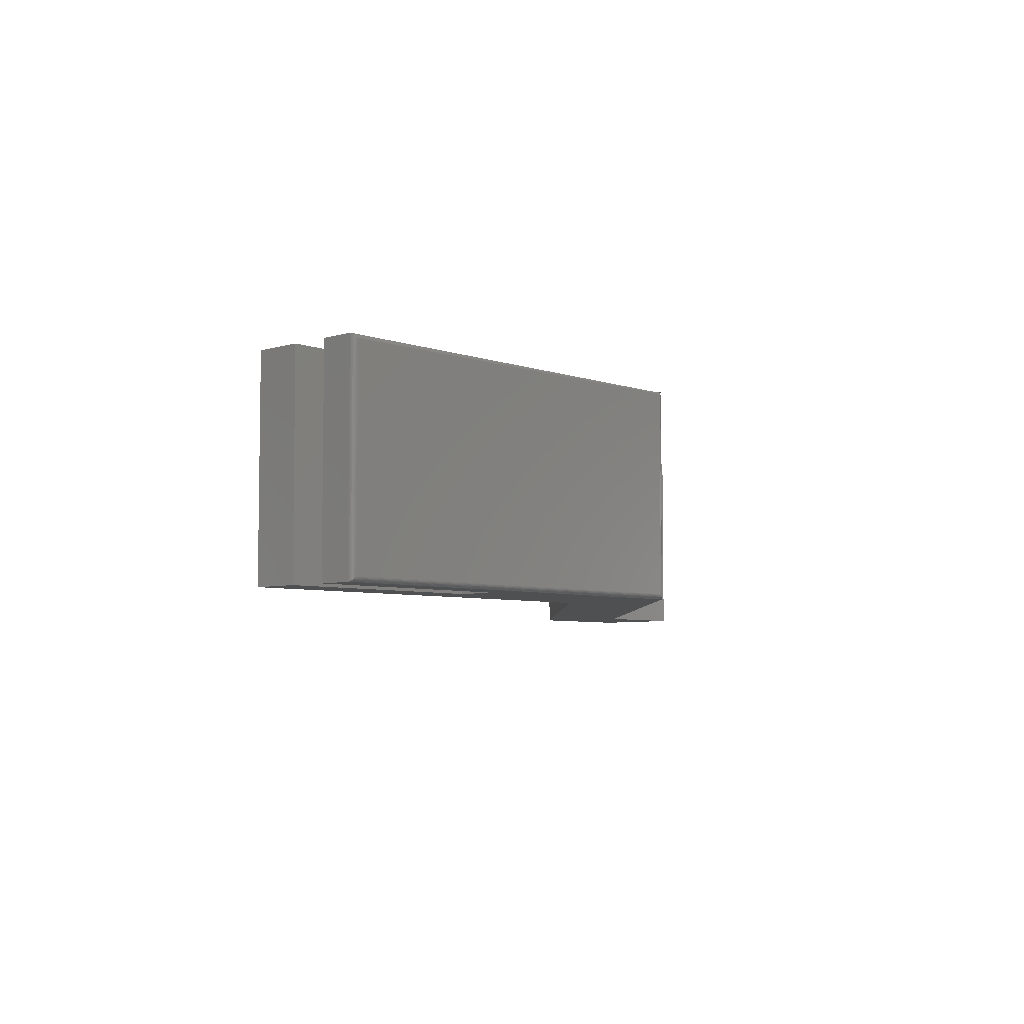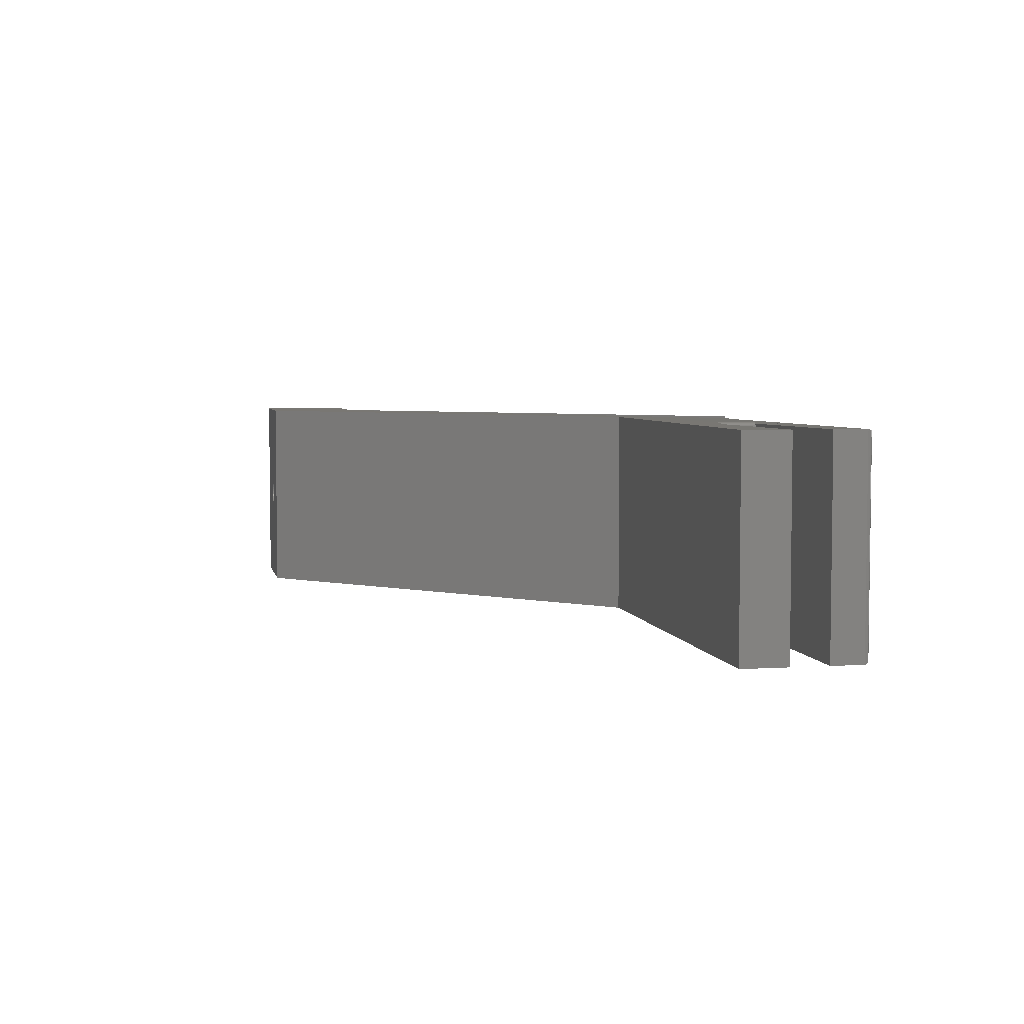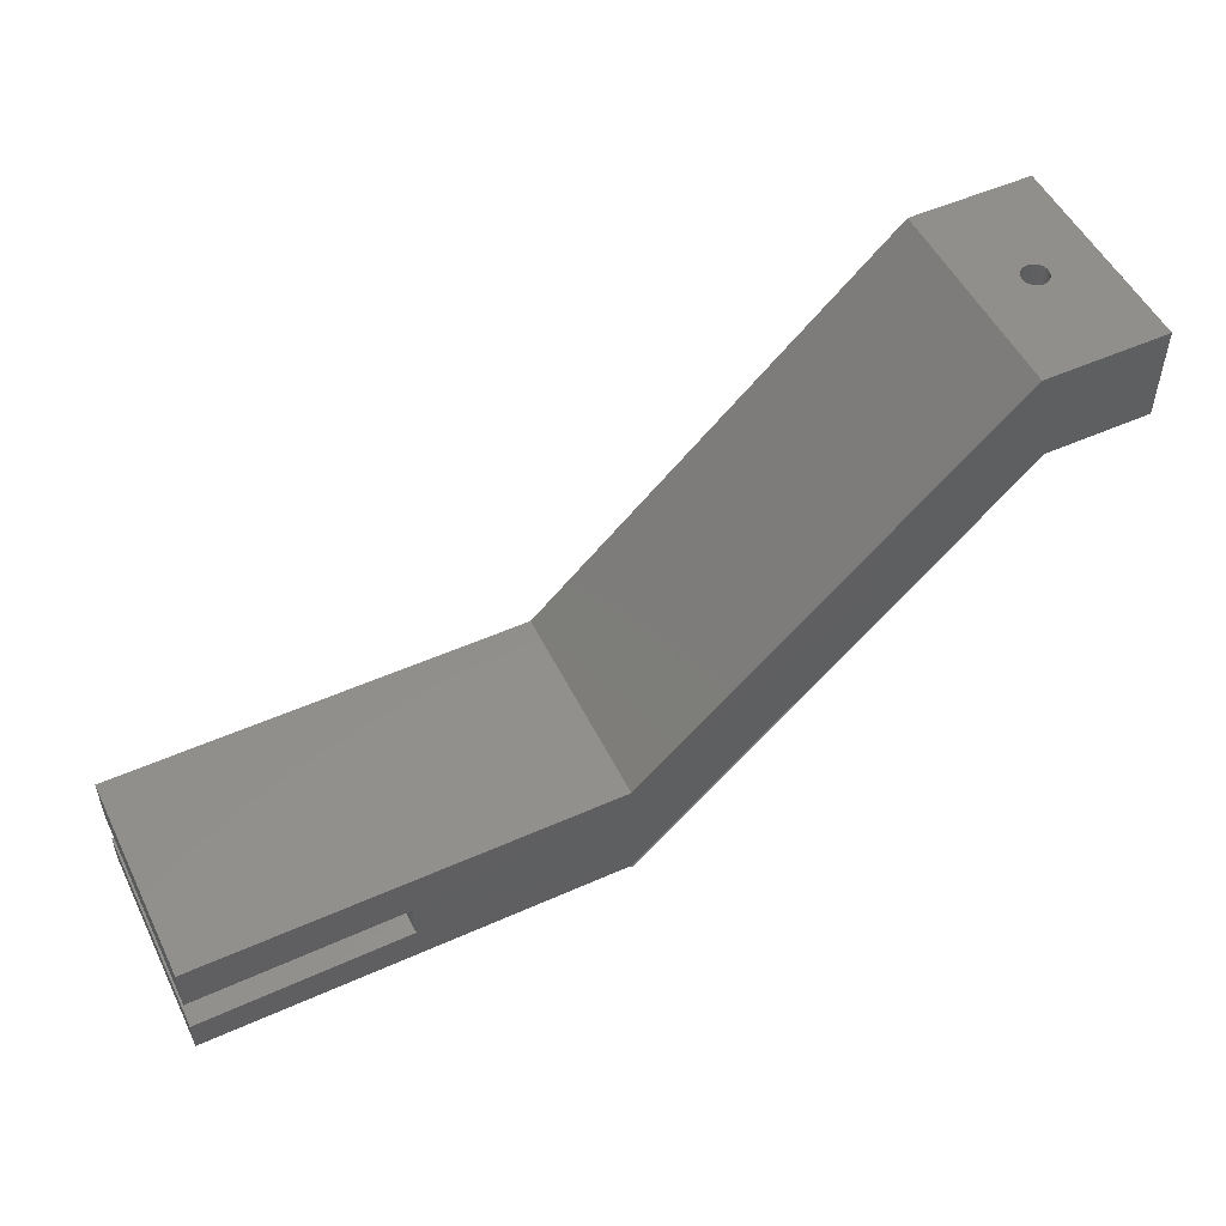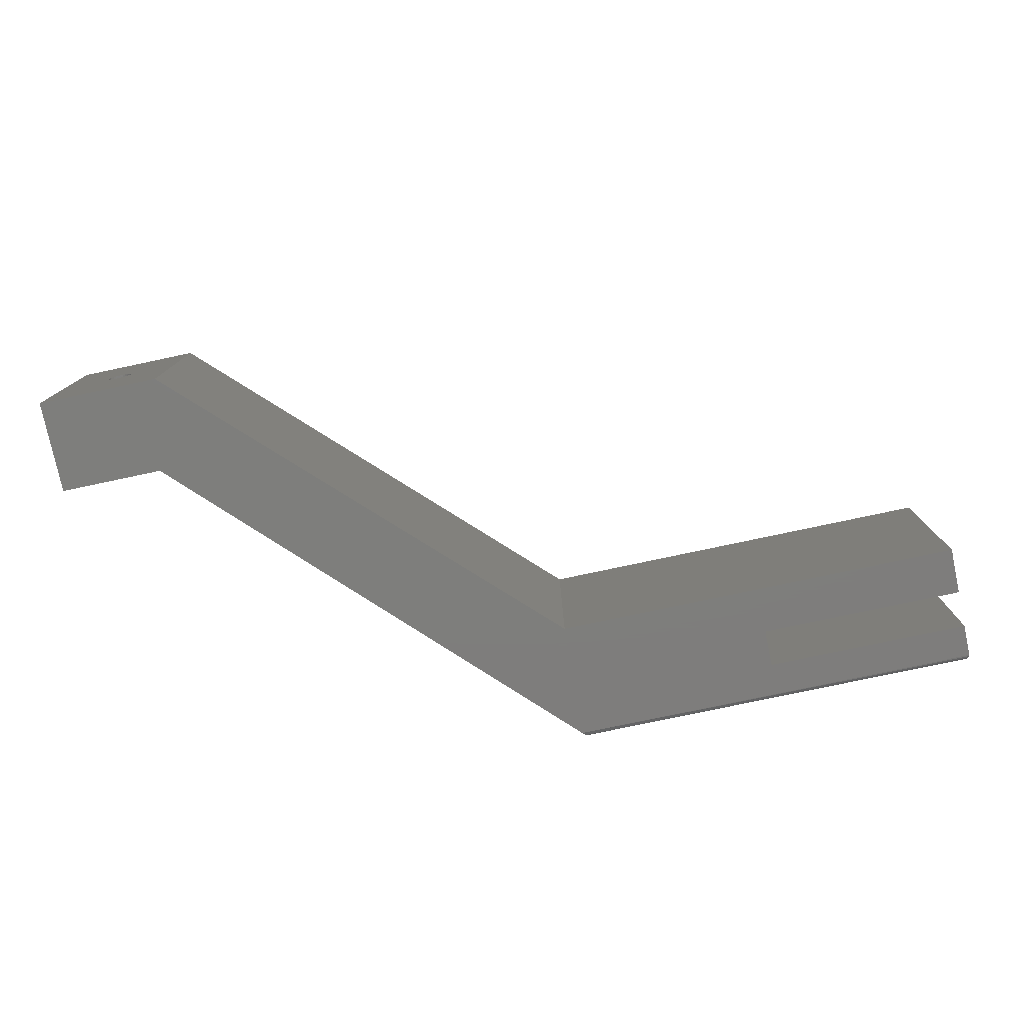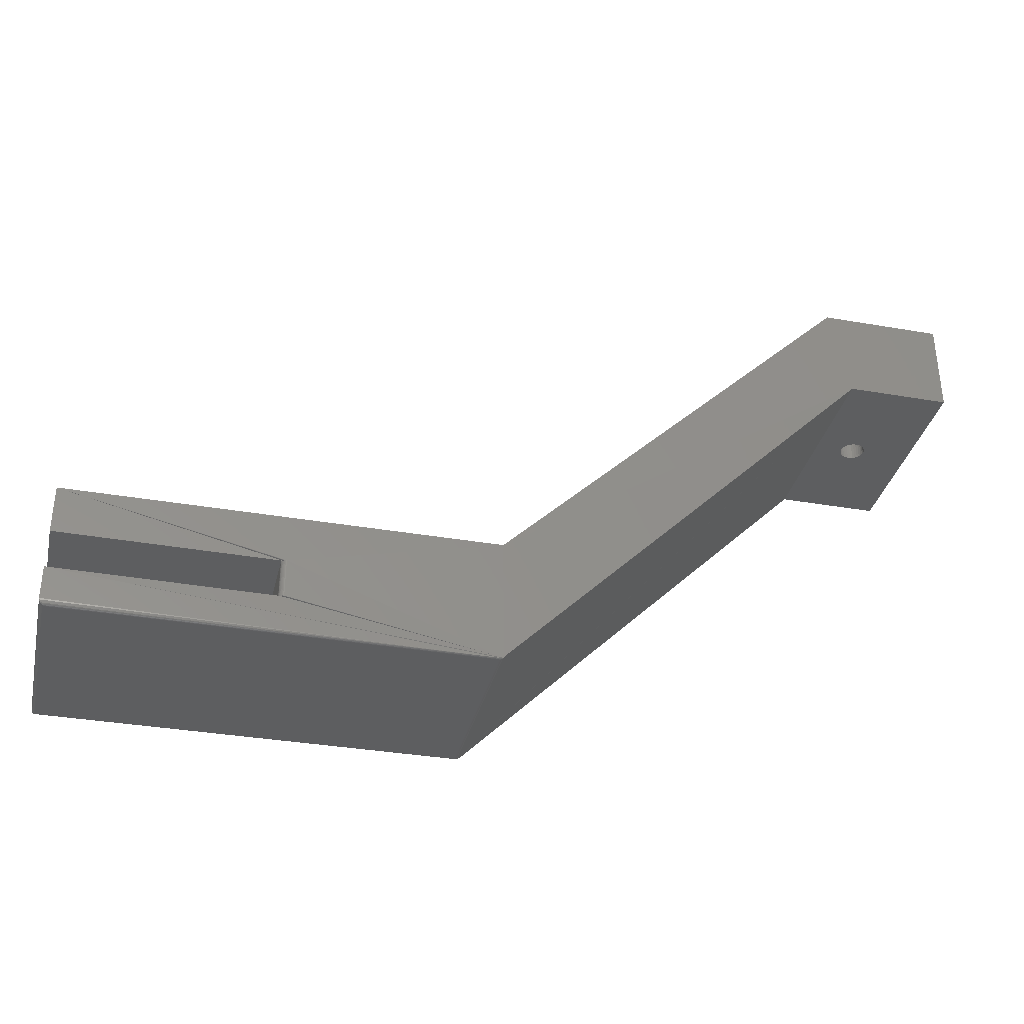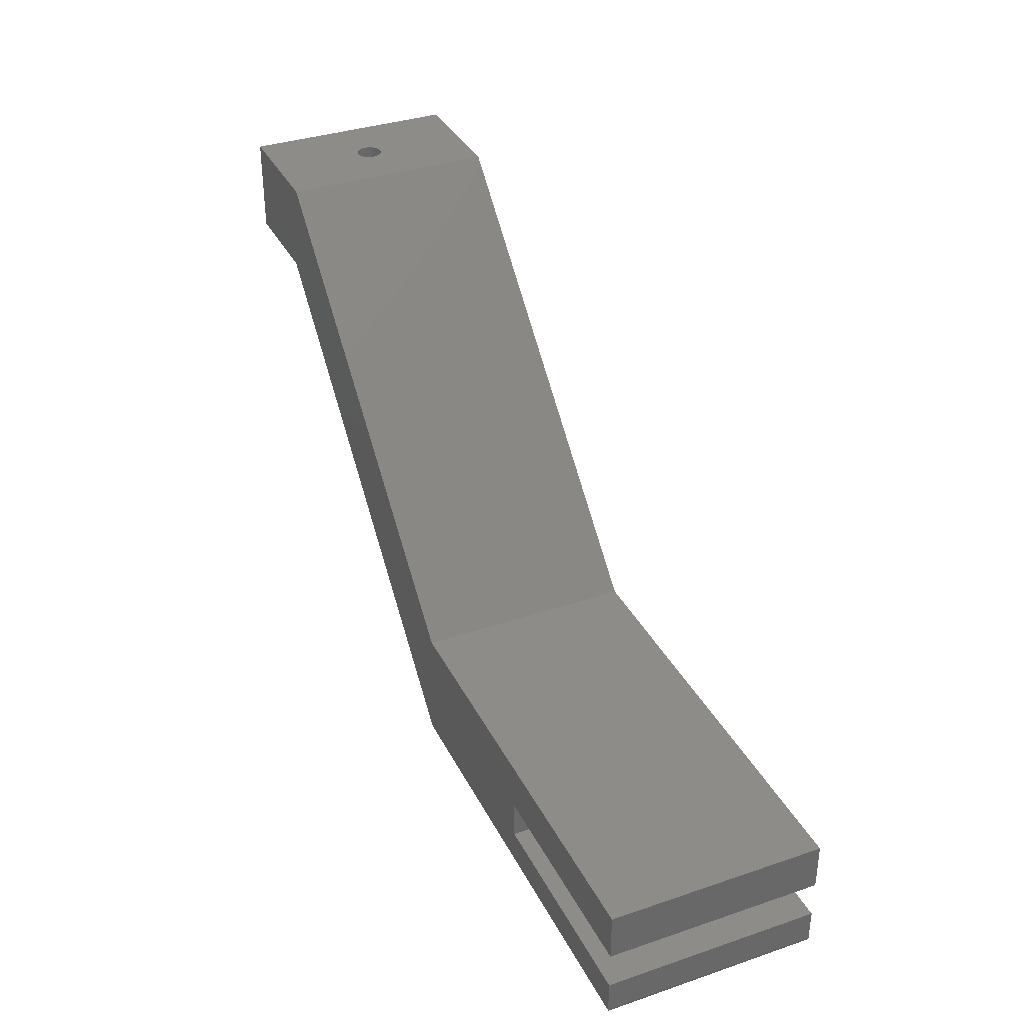
<metadata>
{"format":"stl","ext":"stl","renderer":"f3d","projection":"perspective","resolution":1024,"background":"white","views":[{"elev":-5.5,"azim":-47.0,"up":"+Z"},{"elev":4.6,"azim":-101.4,"up":"+Z"},{"elev":51.6,"azim":-25.8,"up":"+Y"},{"elev":-77.7,"azim":-168.0,"up":"+Z"},{"elev":-34.4,"azim":-13.2,"up":"+Y"},{"elev":35.5,"azim":-114.1,"up":"+Y"}]}
</metadata>
<code>
# stl→obj: 130 verts, 260 faces
v 0.6521 0.5888 0.1838
v 0.656 0.736 0.1834
v 0.656 0.5888 0.1834
v 0.6597 0.736 0.1823
v 0.6597 0.5888 0.1823
v 0.6631 0.736 0.1805
v 0.6631 0.5888 0.1805
v 0.6661 0.736 0.178
v 0.6661 0.5888 0.178
v 0.6685 0.736 0.175
v 0.6685 0.5888 0.175
v 0.6704 0.736 0.1716
v 0.6704 0.5888 0.1716
v 0.6715 0.736 0.1679
v 0.6715 0.5888 0.1679
v 0.6719 0.736 0.1641
v 0.6719 0.5888 0.1641
v 0.6521 0.736 0.1838
v 0.6483 0.5888 0.1834
v 0.6483 0.736 0.1834
v 0.6446 0.5888 0.1823
v 0.6446 0.736 0.1823
v 0.6412 0.5888 0.1805
v 0.6412 0.736 0.1805
v 0.6382 0.5888 0.178
v 0.6382 0.736 0.178
v 0.6357 0.5888 0.175
v 0.6357 0.736 0.175
v 0.6339 0.5888 0.1716
v 0.6339 0.736 0.1716
v 0.6328 0.5888 0.1679
v 0.6328 0.736 0.1679
v 0.6324 0.5888 0.1641
v 0.6324 0.736 0.1641
v 0.6521 0.5888 0.1443
v 0.6483 0.736 0.1447
v 0.6483 0.5888 0.1447
v 0.6446 0.736 0.1458
v 0.6446 0.5888 0.1458
v 0.6412 0.736 0.1477
v 0.6412 0.5888 0.1477
v 0.6382 0.736 0.1501
v 0.6382 0.5888 0.1501
v 0.6357 0.736 0.1531
v 0.6357 0.5888 0.1531
v 0.6339 0.736 0.1565
v 0.6339 0.5888 0.1565
v 0.6328 0.736 0.1602
v 0.6328 0.5888 0.1602
v 0.6521 0.736 0.1443
v 0.656 0.5888 0.1447
v 0.656 0.736 0.1447
v 0.6597 0.5888 0.1458
v 0.6597 0.736 0.1458
v 0.6631 0.5888 0.1477
v 0.6631 0.736 0.1477
v 0.6661 0.5888 0.1501
v 0.6661 0.736 0.1501
v 0.6685 0.5888 0.1531
v 0.6685 0.736 0.1531
v 0.6704 0.5888 0.1565
v 0.6704 0.736 0.1565
v 0.6715 0.5888 0.1602
v 0.6715 0.736 0.1602
v 0.75 0.5888 0.3281
v 0.5881 0.5888 0.3281
v 0.75 0.5888 0
v 0.5881 0.5888 0
v 0.5586 0.736 0.3281
v 0.75 0.736 0.3281
v 0.5586 0.736 0
v 0.75 0.736 0
v -0.6484 0.05888 0
v -0.6484 0.007812 0
v -0.6484 0.05888 0.3281
v -0.6484 0.007812 0.3281
v -0.6484 0.1914 0
v -0.6484 0.1178 0
v -0.6484 0.1914 0.3281
v -0.6484 0.1178 0.3281
v -0.0007401 0.1914 0.3281
v -0.3168 0.1178 0.3281
v 0.0001246 0.001163 0.3244
v -0.3223 0.1178 0.3258
v -0.3211 0.1178 0.3268
v -0.3198 0.1178 0.3275
v -0.3183 0.1178 0.328
v 0.0008567 0.001674 0.3251
v 0.001548 0.002288 0.3281
v -0.3168 0.05888 0.3281
v -0.3183 0.05888 0.328
v -0.3198 0.05888 0.3275
v -0.3211 0.05888 0.3268
v -0.3223 0.05888 0.3258
v -0.3246 0.1178 0
v -0.3246 0.05888 0
v -0.3246 0.1178 0.3203
v -0.3246 0.05888 0.3203
v -0.3233 0.05888 0.3247
v -0.324 0.05888 0.3233
v -0.3244 0.05888 0.3218
v -0.3244 0.1178 0.3218
v -0.324 0.1178 0.3233
v -0.3233 0.1178 0.3247
v -0.6406 0 0.3203
v -0.00276 9.525e-05 0.3215
v -0.6419 9.925e-05 0.3216
v -0.003976 0 0.3203
v -0.001555 0.0003845 0.3227
v -0.6431 0.0003935 0.3228
v -0.6481 0.005616 0.3278
v -0.647 0.003342 0.3267
v -0.6462 0.002368 0.3259
v -0.6453 0.001539 0.325
v -0.6442 0.0008761 0.3239
v -0.0007401 0.1914 0
v 0.007072 0.007812 0
v 0.0001246 0.001163 0.003712
v 0.0008567 0.001674 0.00298
v -0.6406 0 0.007812
v -0.003976 0 0.007812
v -0.6419 9.925e-05 0.006571
v -0.002756 9.525e-05 0.006596
v -0.6462 0.002368 0.00221
v -0.6453 0.001539 0.003156
v -0.6442 0.0008761 0.004218
v -0.001555 0.0003845 0.005392
v -0.6431 0.0003935 0.005364
v -0.647 0.003342 0.001405
v -0.6481 0.005616 0.0003152
f 1 2 3
f 3 2 4
f 3 4 5
f 5 4 6
f 5 6 7
f 7 6 8
f 7 8 9
f 9 8 10
f 9 10 11
f 11 10 12
f 11 12 13
f 13 12 14
f 13 14 15
f 15 14 16
f 15 16 17
f 2 1 18
f 18 1 19
f 18 19 20
f 20 19 21
f 20 21 22
f 22 21 23
f 22 23 24
f 24 23 25
f 24 25 26
f 26 25 27
f 26 27 28
f 28 27 29
f 28 29 30
f 30 29 31
f 30 31 32
f 32 31 33
f 32 33 34
f 35 36 37
f 37 36 38
f 37 38 39
f 39 38 40
f 39 40 41
f 41 40 42
f 41 42 43
f 43 42 44
f 43 44 45
f 45 44 46
f 45 46 47
f 47 46 48
f 47 48 49
f 49 48 34
f 49 34 33
f 36 35 50
f 50 35 51
f 50 51 52
f 52 51 53
f 52 53 54
f 54 53 55
f 54 55 56
f 56 55 57
f 56 57 58
f 58 57 59
f 58 59 60
f 60 59 61
f 60 61 62
f 62 61 63
f 62 63 64
f 64 63 17
f 64 17 16
f 65 66 1
f 65 1 3
f 65 3 5
f 65 5 7
f 65 7 9
f 65 9 11
f 65 11 13
f 65 13 15
f 65 15 17
f 65 17 63
f 67 65 63
f 67 63 61
f 67 61 59
f 67 59 57
f 67 57 55
f 67 55 53
f 67 53 51
f 67 51 35
f 67 35 68
f 68 35 37
f 68 37 39
f 68 39 41
f 68 41 43
f 68 43 45
f 68 45 47
f 68 47 49
f 68 49 33
f 68 33 66
f 66 33 31
f 66 31 29
f 66 29 27
f 66 27 25
f 66 25 23
f 66 23 21
f 66 21 19
f 66 19 1
f 69 70 18
f 69 18 20
f 69 20 22
f 69 22 24
f 69 24 26
f 69 26 28
f 69 28 30
f 69 30 32
f 69 32 34
f 69 34 48
f 71 69 48
f 71 48 46
f 71 46 44
f 71 44 42
f 71 42 40
f 71 40 38
f 71 38 36
f 71 36 50
f 71 50 72
f 70 72 64
f 70 64 16
f 70 16 14
f 70 14 12
f 70 12 10
f 70 10 8
f 70 8 6
f 70 6 4
f 70 4 2
f 70 2 18
f 72 50 52
f 72 52 54
f 72 54 56
f 72 56 58
f 72 58 60
f 72 60 62
f 72 62 64
f 73 74 75
f 75 74 76
f 77 78 79
f 79 78 80
f 81 79 82
f 76 83 75
f 79 80 84
f 79 84 85
f 79 85 86
f 79 86 87
f 79 87 82
f 66 65 70
f 66 70 69
f 66 69 81
f 66 81 88
f 66 88 89
f 88 81 82
f 88 82 90
f 88 90 91
f 88 91 92
f 88 92 93
f 88 93 94
f 88 94 75
f 88 75 83
f 95 96 97
f 97 96 98
f 98 96 73
f 75 94 99
f 75 99 100
f 75 100 101
f 75 101 98
f 75 98 73
f 97 78 95
f 80 78 97
f 80 97 102
f 80 102 103
f 80 103 104
f 80 104 84
f 105 106 107
f 105 108 106
f 106 109 107
f 107 109 110
f 111 112 113
f 83 76 111
f 83 111 113
f 83 113 114
f 83 114 115
f 83 115 110
f 83 110 109
f 81 116 79
f 79 116 77
f 97 98 102
f 102 98 101
f 102 101 103
f 103 101 100
f 103 100 104
f 104 100 99
f 104 99 84
f 84 99 94
f 84 94 85
f 85 94 93
f 85 93 86
f 86 93 92
f 86 92 87
f 87 92 91
f 87 91 82
f 82 91 90
f 67 68 72
f 116 71 72
f 116 72 68
f 116 68 117
f 116 117 95
f 116 95 78
f 116 78 77
f 117 74 73
f 117 73 96
f 117 96 95
f 66 83 118
f 83 66 88
f 66 118 119
f 88 66 89
f 66 119 68
f 68 119 117
f 105 120 108
f 108 120 121
f 121 122 123
f 121 120 122
f 124 119 118
f 124 118 125
f 118 126 125
f 126 118 127
f 126 127 128
f 128 127 123
f 128 123 122
f 117 119 124
f 117 124 129
f 117 129 130
f 117 130 74
f 108 123 106
f 108 121 123
f 118 83 109
f 118 109 127
f 109 106 127
f 127 106 123
f 120 107 122
f 120 105 107
f 107 110 122
f 122 110 128
f 110 115 128
f 128 115 126
f 115 114 126
f 126 114 125
f 114 113 125
f 125 113 124
f 113 112 124
f 124 112 129
f 112 111 129
f 76 74 111
f 111 74 130
f 111 130 129
f 69 71 81
f 81 71 116
f 67 72 65
f 65 72 70

</code>
